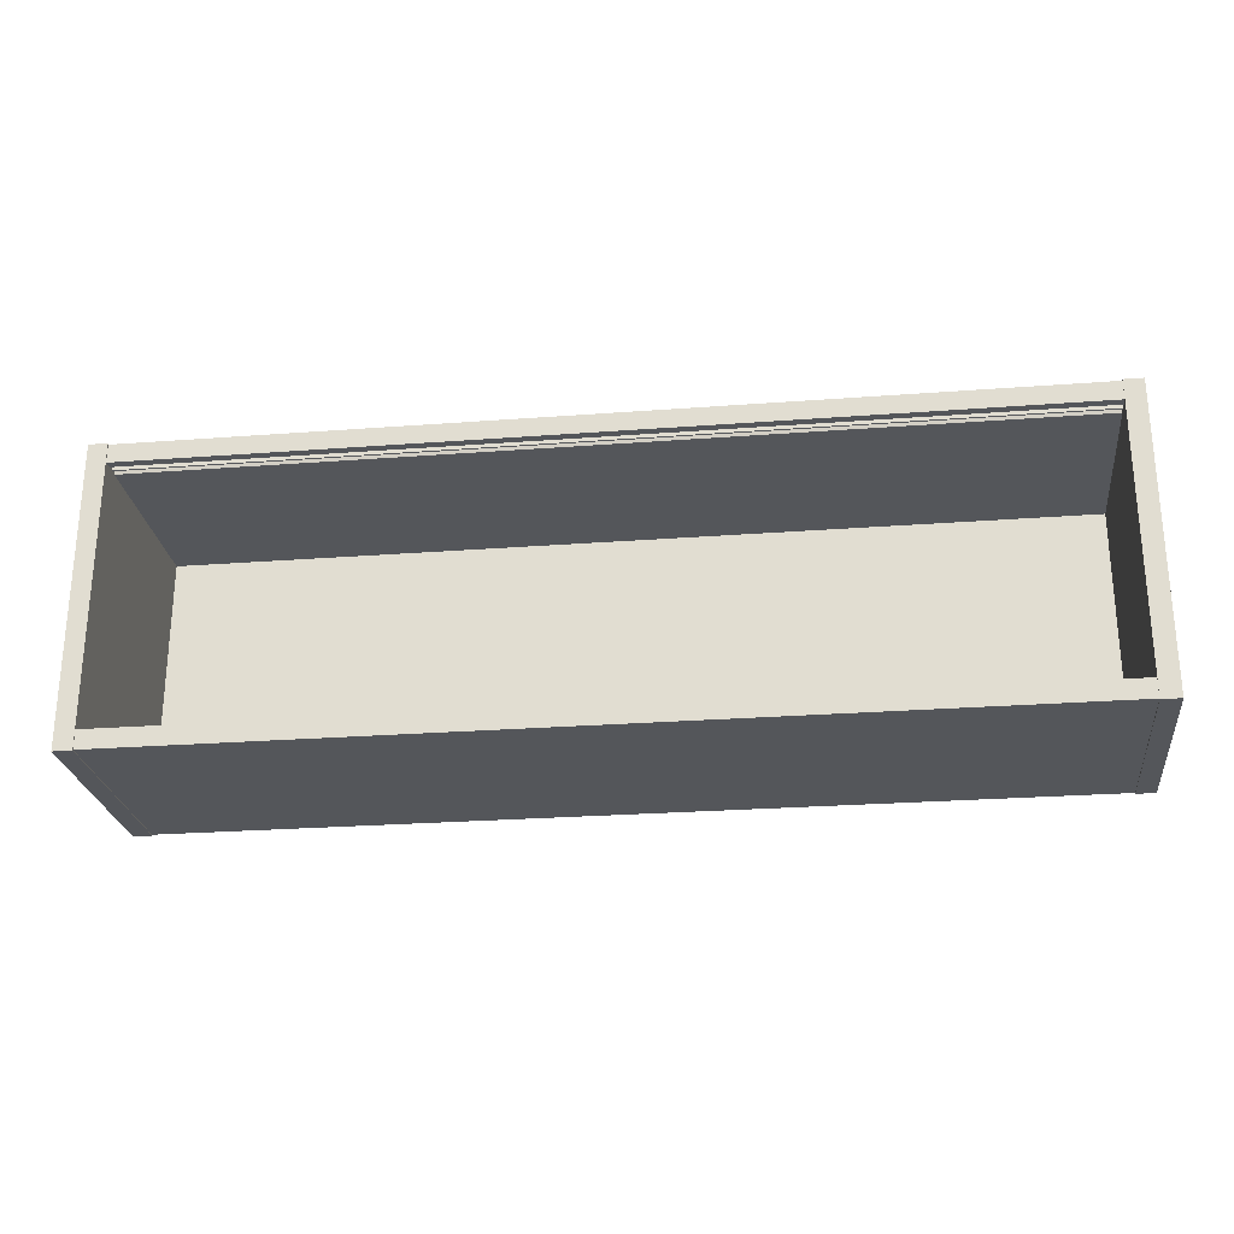
<metadata>
{"format":"obj","ext":"obj","renderer":"f3d","projection":"perspective","resolution":1024,"background":"white","views":[{"elev":-25.4,"azim":7.0,"up":"+Y"}]}
</metadata>
<code>
v 0.9031 -0.2778 0.2249
v 0.9031 -0.2778 -0.2083
v 0.9031 0.2872 0.2249
v 0.9031 0.2872 -0.2083
v 0.9031 -0.2967 0.2249
v 0.9031 -0.2967 0.2249
v 0.9031 -0.2967 0.2249
v 0.9031 -0.2967 0.2249
v 0.9031 -0.2967 0.2249
v 0.9031 -0.2967 0.2249
v 0.9408 -0.2967 -0.2083
v 0.9408 -0.2967 -0.2083
v 0.9408 -0.2967 -0.2083
v 0.9408 -0.2967 -0.2083
v 0.9408 -0.2967 -0.2083
v 0.9408 -0.2967 -0.2083
v 0.9408 -0.2967 0.2249
v 0.9408 -0.2967 0.2249
v 0.9408 -0.2967 0.2249
v 0.9408 -0.2967 0.2249
v 0.9408 -0.2967 0.2249
v 0.9408 -0.2967 0.2249
v 0.9031 -0.2967 -0.2083
v 0.9031 -0.2967 -0.2083
v 0.9031 -0.2967 -0.2083
v 0.9031 -0.2967 -0.2083
v 0.9031 -0.2967 -0.2083
v 0.9031 -0.2967 -0.2083
v 0.9408 0.306 0.2249
v 0.9408 0.306 0.2249
v 0.9408 0.306 0.2249
v 0.9408 0.306 0.2249
v 0.9408 0.306 0.2249
v 0.9408 0.306 0.2249
v 0.9031 -0.2778 0.2249
v 0.9031 -0.2778 0.2249
v 0.9031 -0.2778 0.2249
v 0.9031 -0.2778 0.2249
v 0.9031 -0.2778 -0.2083
v 0.9031 -0.2778 -0.2083
v 0.9031 -0.2778 -0.2083
v 0.9031 -0.2778 -0.2083
v 0.9408 0.306 -0.2083
v 0.9408 0.306 -0.2083
v 0.9408 0.306 -0.2083
v 0.9408 0.306 -0.2083
v 0.9408 0.306 -0.2083
v 0.9408 0.306 -0.2083
v 0.9031 0.2872 0.2249
v 0.9031 0.2872 0.2249
v 0.9031 0.2872 0.2249
v 0.9031 0.2872 0.2249
v 0.9031 0.2872 -0.2083
v 0.9031 0.2872 -0.2083
v 0.9031 0.2872 -0.2083
v 0.9031 0.2872 -0.2083
v 0.9031 0.306 -0.2083
v 0.9031 0.306 -0.2083
v 0.9031 0.306 -0.2083
v 0.9031 0.306 -0.2083
v 0.9031 0.306 -0.2083
v 0.9031 0.306 -0.2083
v 0.9031 0.306 0.2249
v 0.9031 0.306 0.2249
v 0.9031 0.306 0.2249
v 0.9031 0.306 0.2249
v 0.9031 0.306 0.2249
v 0.9031 0.306 0.2249
v -0.9143 0.2872 0.2249
v -0.9143 0.2872 -0.2083
v -0.9143 -0.2778 0.2249
v -0.9143 -0.2778 -0.2083
v -0.9143 0.306 0.2249
v -0.9143 0.306 0.2249
v -0.9143 0.306 0.2249
v -0.9143 0.306 0.2249
v -0.9143 0.306 0.2249
v -0.9143 0.306 0.2249
v -0.9519 0.306 -0.2083
v -0.9519 0.306 -0.2083
v -0.9519 0.306 -0.2083
v -0.9519 0.306 -0.2083
v -0.9519 0.306 -0.2083
v -0.9519 0.306 -0.2083
v -0.9519 0.306 0.2249
v -0.9519 0.306 0.2249
v -0.9519 0.306 0.2249
v -0.9519 0.306 0.2249
v -0.9519 0.306 0.2249
v -0.9519 0.306 0.2249
v -0.9143 0.306 -0.2083
v -0.9143 0.306 -0.2083
v -0.9143 0.306 -0.2083
v -0.9143 0.306 -0.2083
v -0.9143 0.306 -0.2083
v -0.9143 0.306 -0.2083
v -0.9519 -0.2967 0.2249
v -0.9519 -0.2967 0.2249
v -0.9519 -0.2967 0.2249
v -0.9519 -0.2967 0.2249
v -0.9519 -0.2967 0.2249
v -0.9519 -0.2967 0.2249
v -0.9143 0.2872 0.2249
v -0.9143 0.2872 0.2249
v -0.9143 0.2872 0.2249
v -0.9143 0.2872 0.2249
v -0.9143 0.2872 -0.2083
v -0.9143 0.2872 -0.2083
v -0.9143 0.2872 -0.2083
v -0.9143 0.2872 -0.2083
v -0.9519 -0.2967 -0.2083
v -0.9519 -0.2967 -0.2083
v -0.9519 -0.2967 -0.2083
v -0.9519 -0.2967 -0.2083
v -0.9519 -0.2967 -0.2083
v -0.9519 -0.2967 -0.2083
v -0.9143 -0.2778 0.2249
v -0.9143 -0.2778 0.2249
v -0.9143 -0.2778 0.2249
v -0.9143 -0.2778 0.2249
v -0.9143 -0.2778 -0.2083
v -0.9143 -0.2778 -0.2083
v -0.9143 -0.2778 -0.2083
v -0.9143 -0.2778 -0.2083
v -0.9143 -0.2967 -0.2083
v -0.9143 -0.2967 -0.2083
v -0.9143 -0.2967 -0.2083
v -0.9143 -0.2967 -0.2083
v -0.9143 -0.2967 -0.2083
v -0.9143 -0.2967 -0.2083
v -0.9143 -0.2967 0.2249
v -0.9143 -0.2967 0.2249
v -0.9143 -0.2967 0.2249
v -0.9143 -0.2967 0.2249
v -0.9143 -0.2967 0.2249
v -0.9143 -0.2967 0.2249
v 0.9031 0.2665 -0.2083
v 0.9031 -0.2571 -0.2083
v -0.9143 0.2665 -0.2083
v -0.9143 -0.2571 -0.2083
v 0.9031 -0.2571 -0.1989
v 0.9031 -0.2571 -0.1989
v 0.9031 -0.2571 -0.1989
v 0.9031 0.2665 -0.2083
v 0.9031 0.2665 -0.2083
v 0.9031 0.2665 -0.2083
v 0.9031 0.2665 -0.1989
v 0.9031 0.2665 -0.1989
v 0.9031 0.2665 -0.1989
v 0.9031 -0.2571 -0.2083
v 0.9031 -0.2571 -0.2083
v 0.9031 -0.2571 -0.2083
v -0.9143 0.2665 -0.2083
v -0.9143 0.2665 -0.2083
v -0.9143 0.2665 -0.2083
v -0.9143 -0.2571 -0.1989
v -0.9143 -0.2571 -0.1989
v -0.9143 -0.2571 -0.1989
v -0.9143 0.2665 -0.1989
v -0.9143 0.2665 -0.1989
v -0.9143 0.2665 -0.1989
v -0.9143 -0.2571 -0.2083
v -0.9143 -0.2571 -0.2083
v -0.9143 -0.2571 -0.2083
v 0.9031 -0.2571 -0.1989
v 0.9031 -0.2571 -0.1989
v 0.9031 -0.2571 -0.1989
v 0.9031 0.2665 -0.2083
v 0.9031 0.2665 -0.2083
v 0.9031 0.2665 -0.1989
v 0.9031 0.2665 -0.1989
v 0.9031 0.2665 -0.1989
v 0.9031 -0.2571 -0.2083
v 0.9031 -0.2571 -0.2083
v -0.9143 0.2665 -0.2083
v -0.9143 0.2665 -0.2083
v -0.9143 -0.2571 -0.1989
v -0.9143 -0.2571 -0.1989
v -0.9143 -0.2571 -0.1989
v -0.9143 0.2665 -0.1989
v -0.9143 0.2665 -0.1989
v -0.9143 0.2665 -0.1989
v -0.9143 -0.2571 -0.2083
v -0.9143 -0.2571 -0.2083
v 0.9031 -0.2571 0.1759
v -0.9143 -0.2571 0.1759
v 0.9031 -0.2571 0.1778
v 0.9031 -0.2571 0.1778
v -0.9143 -0.2571 0.1778
v -0.9143 -0.2571 0.1778
v -0.9143 -0.2646 0.1797
v -0.9143 -0.2646 0.1797
v 0.9031 -0.2646 0.1797
v 0.9031 -0.2646 0.1797
v -0.9143 -0.2646 0.191
v -0.9143 -0.2646 0.191
v -0.9143 -0.2646 0.2041
v -0.9143 -0.2646 0.2041
v 0.9031 -0.2646 0.191
v 0.9031 -0.2646 0.191
v -0.9143 -0.2646 0.1928
v -0.9143 -0.2646 0.1928
v 0.9031 -0.2646 0.2041
v 0.9031 -0.2646 0.2041
v -0.9143 -0.2571 0.2079
v 0.9031 -0.2646 0.1928
v 0.9031 -0.2646 0.1928
v -0.9143 -0.258 0.191
v -0.9143 -0.258 0.191
v -0.9143 -0.2571 0.206
v -0.9143 -0.2571 0.206
v 0.9031 -0.258 0.1928
v 0.9031 -0.258 0.1928
v -0.9143 -0.258 0.1928
v -0.9143 -0.258 0.1928
v 0.9031 -0.258 0.191
v 0.9031 -0.258 0.191
v 0.9031 -0.2571 0.2079
v -0.9143 -0.2571 0.19
v -0.9143 -0.2571 0.19
v 0.9031 -0.258 0.19
v 0.9031 -0.258 0.19
v 0.9031 -0.2571 0.206
v 0.9031 -0.2571 0.206
v 0.9031 -0.2571 0.19
v 0.9031 -0.2571 0.19
v -0.9143 -0.258 0.1938
v -0.9143 -0.258 0.1938
v -0.9143 -0.258 0.19
v -0.9143 -0.258 0.19
v 0.9031 -0.2571 0.1938
v 0.9031 -0.2571 0.1938
v -0.9143 -0.2571 0.1938
v -0.9143 -0.2571 0.1938
v 0.9031 -0.258 0.1938
v 0.9031 -0.258 0.1938
v 0.9031 -0.2571 0.1759
v -0.9143 -0.2571 -0.2083
v -0.9143 -0.2571 -0.2083
v -0.9143 -0.2571 0.1759
v 0.9031 -0.2571 -0.2083
v 0.9031 -0.2571 -0.2083
v -0.9143 -0.2948 -0.2083
v -0.9143 -0.2948 -0.2083
v -0.9143 -0.2948 -0.2083
v 0.9031 -0.2571 0.1778
v 0.9031 -0.2948 -0.2083
v 0.9031 -0.2948 -0.2083
v 0.9031 -0.2948 -0.2083
v -0.9143 -0.2571 0.1778
v -0.9143 -0.2646 0.1797
v -0.9143 -0.2948 0.223
v -0.9143 -0.2948 0.223
v -0.9143 -0.2948 0.223
v 0.9031 -0.2646 0.1797
v -0.9143 -0.2646 0.191
v 0.9031 -0.2948 0.223
v 0.9031 -0.2948 0.223
v 0.9031 -0.2948 0.223
v -0.9143 -0.2646 0.2041
v 0.9031 -0.2646 0.191
v -0.9143 -0.2646 0.1928
v 0.9031 -0.2646 0.2041
v 0.9031 -0.2571 0.223
v 0.9031 -0.2571 0.223
v -0.9143 -0.2571 0.2079
v 0.9031 -0.2646 0.1928
v -0.9143 -0.258 0.191
v -0.9143 -0.2571 0.223
v -0.9143 -0.2571 0.223
v -0.9143 -0.2571 0.206
v 0.9031 -0.258 0.1928
v -0.9143 -0.258 0.1928
v 0.9031 -0.258 0.191
v 0.9031 -0.2571 0.2079
v -0.9143 -0.2571 0.19
v 0.9031 -0.258 0.19
v 0.9031 -0.2571 0.206
v 0.9031 -0.2571 0.19
v -0.9143 -0.258 0.1938
v -0.9143 -0.258 0.19
v 0.9031 -0.2571 0.1938
v -0.9143 -0.2571 0.1938
v 0.9031 -0.258 0.1938
v 0.9031 -0.2571 0.1759
v 0.9031 -0.2571 0.1759
v -0.9143 -0.2571 -0.2083
v -0.9143 -0.2571 -0.2083
v -0.9143 -0.2571 -0.2083
v -0.9143 -0.2571 0.1759
v -0.9143 -0.2571 0.1759
v 0.9031 -0.2571 -0.2083
v 0.9031 -0.2571 -0.2083
v 0.9031 -0.2571 -0.2083
v -0.9143 -0.2948 -0.2083
v -0.9143 -0.2948 -0.2083
v -0.9143 -0.2948 -0.2083
v 0.9031 -0.2571 0.1778
v 0.9031 -0.2571 0.1778
v 0.9031 -0.2571 0.1778
v 0.9031 -0.2948 -0.2083
v 0.9031 -0.2948 -0.2083
v 0.9031 -0.2948 -0.2083
v -0.9143 -0.2571 0.1778
v -0.9143 -0.2571 0.1778
v -0.9143 -0.2571 0.1778
v -0.9143 -0.2646 0.1797
v -0.9143 -0.2646 0.1797
v -0.9143 -0.2646 0.1797
v -0.9143 -0.2948 0.223
v -0.9143 -0.2948 0.223
v -0.9143 -0.2948 0.223
v 0.9031 -0.2646 0.1797
v 0.9031 -0.2646 0.1797
v 0.9031 -0.2646 0.1797
v -0.9143 -0.2646 0.191
v -0.9143 -0.2646 0.191
v -0.9143 -0.2646 0.191
v 0.9031 -0.2948 0.223
v 0.9031 -0.2948 0.223
v 0.9031 -0.2948 0.223
v -0.9143 -0.2646 0.2041
v -0.9143 -0.2646 0.2041
v -0.9143 -0.2646 0.2041
v 0.9031 -0.2646 0.191
v 0.9031 -0.2646 0.191
v 0.9031 -0.2646 0.191
v -0.9143 -0.2646 0.1928
v -0.9143 -0.2646 0.1928
v -0.9143 -0.2646 0.1928
v 0.9031 -0.2646 0.2041
v 0.9031 -0.2646 0.2041
v 0.9031 -0.2646 0.2041
v 0.9031 -0.2571 0.223
v 0.9031 -0.2571 0.223
v 0.9031 -0.2571 0.223
v -0.9143 -0.2571 0.2079
v -0.9143 -0.2571 0.2079
v 0.9031 -0.2646 0.1928
v 0.9031 -0.2646 0.1928
v 0.9031 -0.2646 0.1928
v -0.9143 -0.258 0.191
v -0.9143 -0.258 0.191
v -0.9143 -0.258 0.191
v -0.9143 -0.2571 0.223
v -0.9143 -0.2571 0.223
v -0.9143 -0.2571 0.223
v -0.9143 -0.2571 0.206
v -0.9143 -0.2571 0.206
v -0.9143 -0.2571 0.206
v 0.9031 -0.258 0.1928
v 0.9031 -0.258 0.1928
v 0.9031 -0.258 0.1928
v -0.9143 -0.258 0.1928
v -0.9143 -0.258 0.1928
v -0.9143 -0.258 0.1928
v 0.9031 -0.258 0.191
v 0.9031 -0.258 0.191
v 0.9031 -0.258 0.191
v 0.9031 -0.2571 0.2079
v 0.9031 -0.2571 0.2079
v -0.9143 -0.2571 0.19
v -0.9143 -0.2571 0.19
v -0.9143 -0.2571 0.19
v 0.9031 -0.258 0.19
v 0.9031 -0.258 0.19
v 0.9031 -0.258 0.19
v 0.9031 -0.2571 0.206
v 0.9031 -0.2571 0.206
v 0.9031 -0.2571 0.206
v 0.9031 -0.2571 0.19
v 0.9031 -0.2571 0.19
v 0.9031 -0.2571 0.19
v -0.9143 -0.258 0.1938
v -0.9143 -0.258 0.1938
v -0.9143 -0.258 0.1938
v -0.9143 -0.258 0.19
v -0.9143 -0.258 0.19
v -0.9143 -0.258 0.19
v 0.9031 -0.2571 0.1938
v 0.9031 -0.2571 0.1938
v 0.9031 -0.2571 0.1938
v -0.9143 -0.2571 0.1938
v -0.9143 -0.2571 0.1938
v -0.9143 -0.2571 0.1938
v 0.9031 -0.258 0.1938
v 0.9031 -0.258 0.1938
v 0.9031 -0.258 0.1938
v 0.9031 -0.2571 0.1759
v -0.9143 -0.2571 -0.2083
v -0.9143 -0.2571 0.1759
v 0.9031 -0.2571 -0.2083
v 0.9031 -0.2571 0.223
v -0.9143 -0.2571 0.2079
v -0.9143 -0.2571 0.223
v 0.9031 -0.2571 0.2079
v -0.9143 0.2665 0.1759
v 0.9031 0.2665 0.1759
v -0.9143 0.2665 0.1778
v -0.9143 0.2665 0.1778
v 0.9031 0.2665 0.1778
v 0.9031 0.2665 0.1778
v 0.9031 0.274 0.1797
v 0.9031 0.274 0.1797
v -0.9143 0.274 0.1797
v -0.9143 0.274 0.1797
v 0.9031 0.274 0.191
v 0.9031 0.274 0.191
v 0.9031 0.274 0.2041
v 0.9031 0.274 0.2041
v -0.9143 0.274 0.191
v -0.9143 0.274 0.191
v 0.9031 0.274 0.1928
v 0.9031 0.274 0.1928
v -0.9143 0.274 0.2041
v -0.9143 0.274 0.2041
v 0.9031 0.2665 0.2079
v -0.9143 0.274 0.1928
v -0.9143 0.274 0.1928
v 0.9031 0.2674 0.191
v 0.9031 0.2674 0.191
v 0.9031 0.2665 0.206
v 0.9031 0.2665 0.206
v -0.9143 0.2674 0.1928
v -0.9143 0.2674 0.1928
v 0.9031 0.2674 0.1928
v 0.9031 0.2674 0.1928
v -0.9143 0.2674 0.191
v -0.9143 0.2674 0.191
v -0.9143 0.2665 0.2079
v 0.9031 0.2665 0.19
v 0.9031 0.2665 0.19
v -0.9143 0.2674 0.19
v -0.9143 0.2674 0.19
v -0.9143 0.2665 0.206
v -0.9143 0.2665 0.206
v -0.9143 0.2665 0.19
v -0.9143 0.2665 0.19
v 0.9031 0.2674 0.1938
v 0.9031 0.2674 0.1938
v 0.9031 0.2674 0.19
v 0.9031 0.2674 0.19
v -0.9143 0.2665 0.1938
v -0.9143 0.2665 0.1938
v 0.9031 0.2665 0.1938
v 0.9031 0.2665 0.1938
v -0.9143 0.2674 0.1938
v -0.9143 0.2674 0.1938
v -0.9143 0.2665 0.1759
v 0.9031 0.2665 -0.2083
v 0.9031 0.2665 -0.2083
v 0.9031 0.2665 0.1759
v -0.9143 0.2665 -0.2083
v -0.9143 0.2665 -0.2083
v 0.9031 0.3041 -0.2083
v 0.9031 0.3041 -0.2083
v 0.9031 0.3041 -0.2083
v -0.9143 0.2665 0.1778
v -0.9143 0.3041 -0.2083
v -0.9143 0.3041 -0.2083
v -0.9143 0.3041 -0.2083
v 0.9031 0.2665 0.1778
v 0.9031 0.274 0.1797
v 0.9031 0.3041 0.223
v 0.9031 0.3041 0.223
v 0.9031 0.3041 0.223
v -0.9143 0.274 0.1797
v 0.9031 0.274 0.191
v -0.9143 0.3041 0.223
v -0.9143 0.3041 0.223
v -0.9143 0.3041 0.223
v 0.9031 0.274 0.2041
v -0.9143 0.274 0.191
v 0.9031 0.274 0.1928
v -0.9143 0.274 0.2041
v -0.9143 0.2665 0.223
v -0.9143 0.2665 0.223
v 0.9031 0.2665 0.2079
v -0.9143 0.274 0.1928
v 0.9031 0.2674 0.191
v 0.9031 0.2665 0.223
v 0.9031 0.2665 0.223
v 0.9031 0.2665 0.206
v -0.9143 0.2674 0.1928
v 0.9031 0.2674 0.1928
v -0.9143 0.2674 0.191
v -0.9143 0.2665 0.2079
v 0.9031 0.2665 0.19
v -0.9143 0.2674 0.19
v -0.9143 0.2665 0.206
v -0.9143 0.2665 0.19
v 0.9031 0.2674 0.1938
v 0.9031 0.2674 0.19
v -0.9143 0.2665 0.1938
v 0.9031 0.2665 0.1938
v -0.9143 0.2674 0.1938
v -0.9143 0.2665 0.1759
v -0.9143 0.2665 0.1759
v 0.9031 0.2665 -0.2083
v 0.9031 0.2665 -0.2083
v 0.9031 0.2665 -0.2083
v 0.9031 0.2665 0.1759
v 0.9031 0.2665 0.1759
v -0.9143 0.2665 -0.2083
v -0.9143 0.2665 -0.2083
v -0.9143 0.2665 -0.2083
v 0.9031 0.3041 -0.2083
v 0.9031 0.3041 -0.2083
v 0.9031 0.3041 -0.2083
v -0.9143 0.2665 0.1778
v -0.9143 0.2665 0.1778
v -0.9143 0.2665 0.1778
v -0.9143 0.3041 -0.2083
v -0.9143 0.3041 -0.2083
v -0.9143 0.3041 -0.2083
v 0.9031 0.2665 0.1778
v 0.9031 0.2665 0.1778
v 0.9031 0.2665 0.1778
v 0.9031 0.274 0.1797
v 0.9031 0.274 0.1797
v 0.9031 0.274 0.1797
v 0.9031 0.3041 0.223
v 0.9031 0.3041 0.223
v 0.9031 0.3041 0.223
v -0.9143 0.274 0.1797
v -0.9143 0.274 0.1797
v -0.9143 0.274 0.1797
v 0.9031 0.274 0.191
v 0.9031 0.274 0.191
v 0.9031 0.274 0.191
v -0.9143 0.3041 0.223
v -0.9143 0.3041 0.223
v -0.9143 0.3041 0.223
v 0.9031 0.274 0.2041
v 0.9031 0.274 0.2041
v 0.9031 0.274 0.2041
v -0.9143 0.274 0.191
v -0.9143 0.274 0.191
v -0.9143 0.274 0.191
v 0.9031 0.274 0.1928
v 0.9031 0.274 0.1928
v 0.9031 0.274 0.1928
v -0.9143 0.274 0.2041
v -0.9143 0.274 0.2041
v -0.9143 0.274 0.2041
v -0.9143 0.2665 0.223
v -0.9143 0.2665 0.223
v -0.9143 0.2665 0.223
v 0.9031 0.2665 0.2079
v 0.9031 0.2665 0.2079
v -0.9143 0.274 0.1928
v -0.9143 0.274 0.1928
v -0.9143 0.274 0.1928
v 0.9031 0.2674 0.191
v 0.9031 0.2674 0.191
v 0.9031 0.2674 0.191
v 0.9031 0.2665 0.223
v 0.9031 0.2665 0.223
v 0.9031 0.2665 0.223
v 0.9031 0.2665 0.206
v 0.9031 0.2665 0.206
v 0.9031 0.2665 0.206
v -0.9143 0.2674 0.1928
v -0.9143 0.2674 0.1928
v -0.9143 0.2674 0.1928
v 0.9031 0.2674 0.1928
v 0.9031 0.2674 0.1928
v 0.9031 0.2674 0.1928
v -0.9143 0.2674 0.191
v -0.9143 0.2674 0.191
v -0.9143 0.2674 0.191
v -0.9143 0.2665 0.2079
v -0.9143 0.2665 0.2079
v 0.9031 0.2665 0.19
v 0.9031 0.2665 0.19
v 0.9031 0.2665 0.19
v -0.9143 0.2674 0.19
v -0.9143 0.2674 0.19
v -0.9143 0.2674 0.19
v -0.9143 0.2665 0.206
v -0.9143 0.2665 0.206
v -0.9143 0.2665 0.206
v -0.9143 0.2665 0.19
v -0.9143 0.2665 0.19
v -0.9143 0.2665 0.19
v 0.9031 0.2674 0.1938
v 0.9031 0.2674 0.1938
v 0.9031 0.2674 0.1938
v 0.9031 0.2674 0.19
v 0.9031 0.2674 0.19
v 0.9031 0.2674 0.19
v -0.9143 0.2665 0.1938
v -0.9143 0.2665 0.1938
v -0.9143 0.2665 0.1938
v 0.9031 0.2665 0.1938
v 0.9031 0.2665 0.1938
v 0.9031 0.2665 0.1938
v -0.9143 0.2674 0.1938
v -0.9143 0.2674 0.1938
v -0.9143 0.2674 0.1938
v -0.9143 0.2665 0.1759
v 0.9031 0.2665 -0.2083
v 0.9031 0.2665 0.1759
v -0.9143 0.2665 -0.2083
v -0.9143 0.2665 0.223
v 0.9031 0.2665 0.2079
v 0.9031 0.2665 0.223
v -0.9143 0.2665 0.2079
f 4 1 3
f 1 4 2
f 5 15 19
f 15 5 23
f 21 12 9
f 24 9 12
f 14 34 18
f 17 30 16
f 22 35 7
f 6 38 20
f 10 40 28
f 26 39 8
f 41 11 27
f 25 13 42
f 34 14 43
f 44 16 30
f 29 51 22
f 20 52 31
f 22 51 35
f 38 52 20
f 40 10 36
f 37 8 39
f 55 11 41
f 42 13 54
f 11 57 46
f 47 58 13
f 61 33 48
f 45 32 62
f 51 29 63
f 67 31 52
f 50 37 53
f 39 53 37
f 57 11 55
f 54 13 58
f 33 61 66
f 68 62 32
f 59 49 64
f 65 50 60
f 49 59 56
f 53 60 50
f 72 69 71
f 69 72 70
f 73 83 87
f 83 73 91
f 89 80 77
f 92 77 80
f 82 102 86
f 85 98 84
f 90 103 75
f 74 106 88
f 78 108 96
f 94 107 76
f 109 79 95
f 93 81 110
f 102 82 111
f 112 84 98
f 97 119 90
f 88 120 99
f 90 119 103
f 106 120 88
f 108 78 104
f 105 76 107
f 123 79 109
f 110 81 122
f 79 125 114
f 115 126 81
f 129 101 116
f 113 100 130
f 119 97 131
f 135 99 120
f 118 105 121
f 107 121 105
f 125 79 123
f 122 81 126
f 101 129 134
f 136 130 100
f 127 117 132
f 133 118 128
f 117 127 124
f 121 128 118
f 138 139 137
f 139 138 140
f 149 146 141
f 150 141 146
f 145 148 154
f 142 157 147
f 143 152 156
f 144 153 151
f 161 154 148
f 159 147 157
f 162 156 152
f 164 151 153
f 160 158 155
f 163 155 158
f 165 168 170
f 168 165 173
f 175 171 169
f 172 177 166
f 178 174 167
f 171 175 182
f 177 172 181
f 174 178 183
f 176 179 180
f 179 176 184
f 186 187 185
f 187 186 189
f 192 188 190
f 188 192 193
f 200 191 195
f 191 200 194
f 208 199 196
f 204 202 197
f 199 208 216
f 202 204 206
f 218 210 205
f 211 203 198
f 213 201 207
f 201 213 215
f 209 221 217
f 210 218 224
f 203 211 223
f 212 228 214
f 221 209 230
f 219 222 229
f 228 212 235
f 222 219 225
f 220 232 226
f 227 231 233
f 232 220 234
f 231 227 236
f 243 240 239
f 237 249 242
f 247 238 241
f 243 250 240
f 238 247 245
f 246 249 237
f 243 251 250
f 248 252 244
f 255 249 246
f 243 256 251
f 252 248 257
f 254 260 243
f 261 249 255
f 243 262 256
f 263 259 249
f 264 253 258
f 254 266 260
f 243 260 262
f 267 249 261
f 256 262 268
f 259 263 265
f 263 249 267
f 253 264 269
f 266 254 270
f 260 266 271
f 267 261 272
f 273 268 262
f 265 263 275
f 274 272 261
f 273 276 268
f 275 263 278
f 279 272 274
f 280 276 273
f 268 276 281
f 279 274 277
f 282 272 279
f 276 280 283
f 272 282 284
f 291 289 286
f 294 286 289
f 288 290 297
f 286 299 291
f 293 301 285
f 292 287 303
f 290 305 297
f 296 303 287
f 306 291 299
f 285 301 298
f 305 309 297
f 295 312 302
f 304 300 308
f 298 301 314
f 309 317 297
f 321 302 312
f 297 322 311
f 313 308 300
f 314 301 325
f 317 328 297
f 316 307 326
f 301 319 332
f 320 310 335
f 322 337 311
f 328 322 297
f 315 326 307
f 325 301 341
f 343 328 317
f 318 327 344
f 336 332 319
f 341 301 332
f 345 335 310
f 347 311 337
f 349 337 322
f 324 329 331
f 352 325 341
f 328 343 354
f 359 344 327
f 360 332 336
f 340 331 329
f 346 338 334
f 338 350 361
f 323 333 348
f 325 352 357
f 339 330 353
f 343 363 354
f 356 353 330
f 358 367 342
f 370 332 360
f 361 334 338
f 369 361 350
f 368 348 333
f 357 352 373
f 354 363 376
f 377 363 343
f 355 375 351
f 379 342 367
f 366 357 373
f 373 352 380
f 383 376 363
f 378 365 364
f 387 351 375
f 371 364 365
f 386 380 352
f 372 381 362
f 385 382 374
f 384 362 381
f 388 374 382
f 389 390 391
f 390 389 392
f 393 394 395
f 394 393 396
f 398 399 397
f 399 398 401
f 404 400 402
f 400 404 405
f 412 403 407
f 403 412 406
f 420 411 408
f 416 414 409
f 411 420 428
f 414 416 418
f 430 422 417
f 423 415 410
f 425 413 419
f 413 425 427
f 421 433 429
f 422 430 436
f 415 423 435
f 424 440 426
f 433 421 442
f 431 434 441
f 440 424 447
f 434 431 437
f 432 444 438
f 439 443 445
f 444 432 446
f 443 439 448
f 455 452 451
f 449 461 454
f 459 450 453
f 455 462 452
f 450 459 457
f 458 461 449
f 455 463 462
f 460 464 456
f 467 461 458
f 455 468 463
f 464 460 469
f 466 472 455
f 473 461 467
f 455 474 468
f 475 471 461
f 476 465 470
f 466 478 472
f 455 472 474
f 479 461 473
f 468 474 480
f 471 475 477
f 475 461 479
f 465 476 481
f 478 466 482
f 472 478 483
f 479 473 484
f 485 480 474
f 477 475 487
f 486 484 473
f 485 488 480
f 487 475 490
f 491 484 486
f 492 488 485
f 480 488 493
f 491 486 489
f 494 484 491
f 488 492 495
f 484 494 496
f 503 501 498
f 506 498 501
f 500 502 509
f 498 511 503
f 505 513 497
f 504 499 515
f 502 517 509
f 508 515 499
f 518 503 511
f 497 513 510
f 517 521 509
f 507 524 514
f 516 512 520
f 510 513 526
f 521 529 509
f 533 514 524
f 509 534 523
f 525 520 512
f 526 513 537
f 529 540 509
f 528 519 538
f 513 531 544
f 532 522 547
f 534 549 523
f 540 534 509
f 527 538 519
f 537 513 553
f 555 540 529
f 530 539 556
f 548 544 531
f 553 513 544
f 557 547 522
f 559 523 549
f 561 549 534
f 536 541 543
f 564 537 553
f 540 555 566
f 571 556 539
f 572 544 548
f 552 543 541
f 558 550 546
f 550 562 573
f 535 545 560
f 537 564 569
f 551 542 565
f 555 575 566
f 568 565 542
f 570 579 554
f 582 544 572
f 573 546 550
f 581 573 562
f 580 560 545
f 569 564 585
f 566 575 588
f 589 575 555
f 567 587 563
f 591 554 579
f 578 569 585
f 585 564 592
f 595 588 575
f 590 577 576
f 599 563 587
f 583 576 577
f 598 592 564
f 584 593 574
f 597 594 586
f 596 574 593
f 600 586 594
f 601 602 603
f 602 601 604
f 605 606 607
f 606 605 608

</code>
